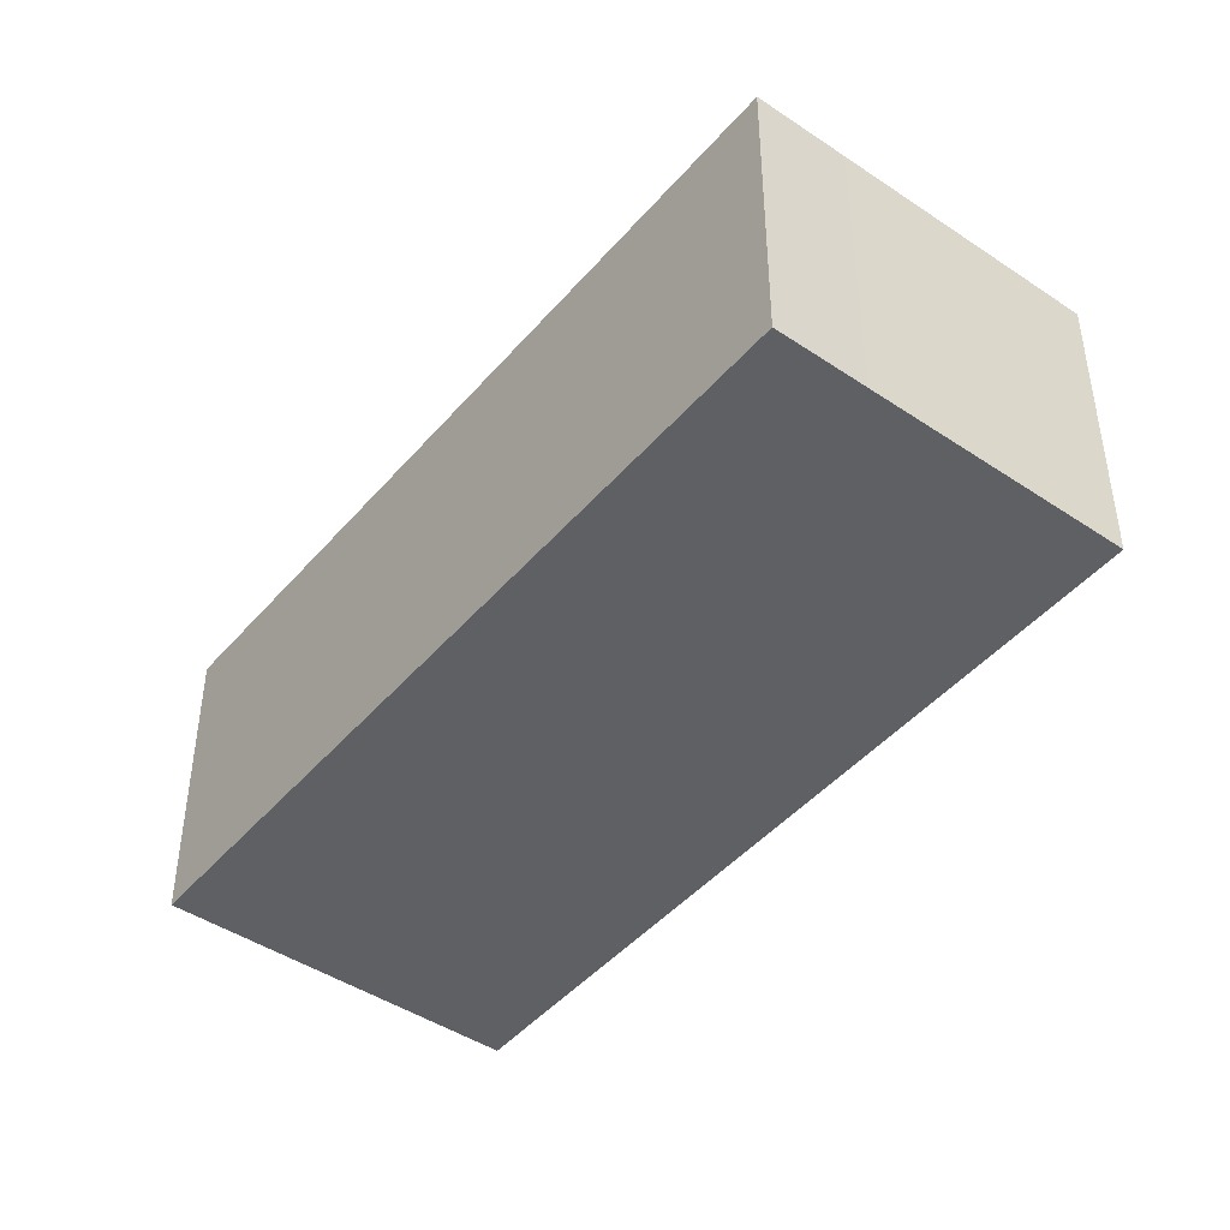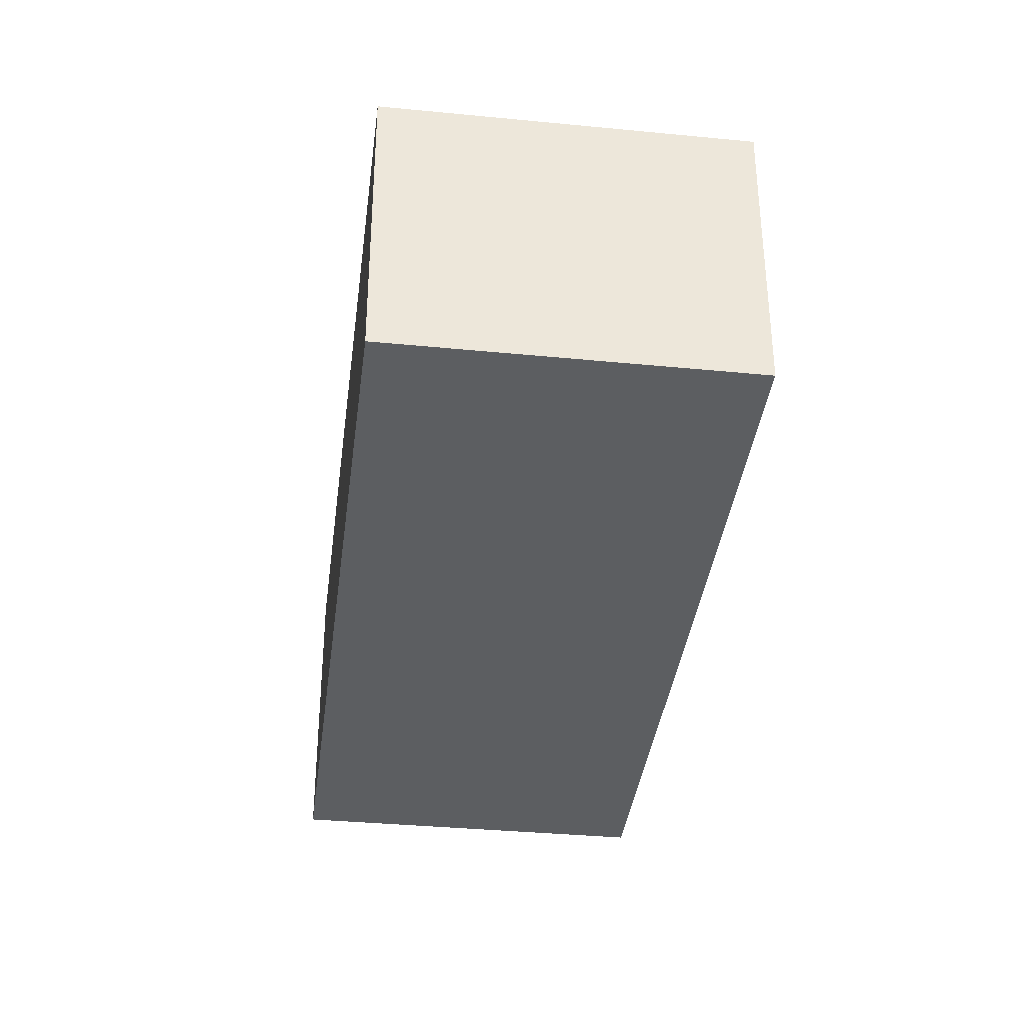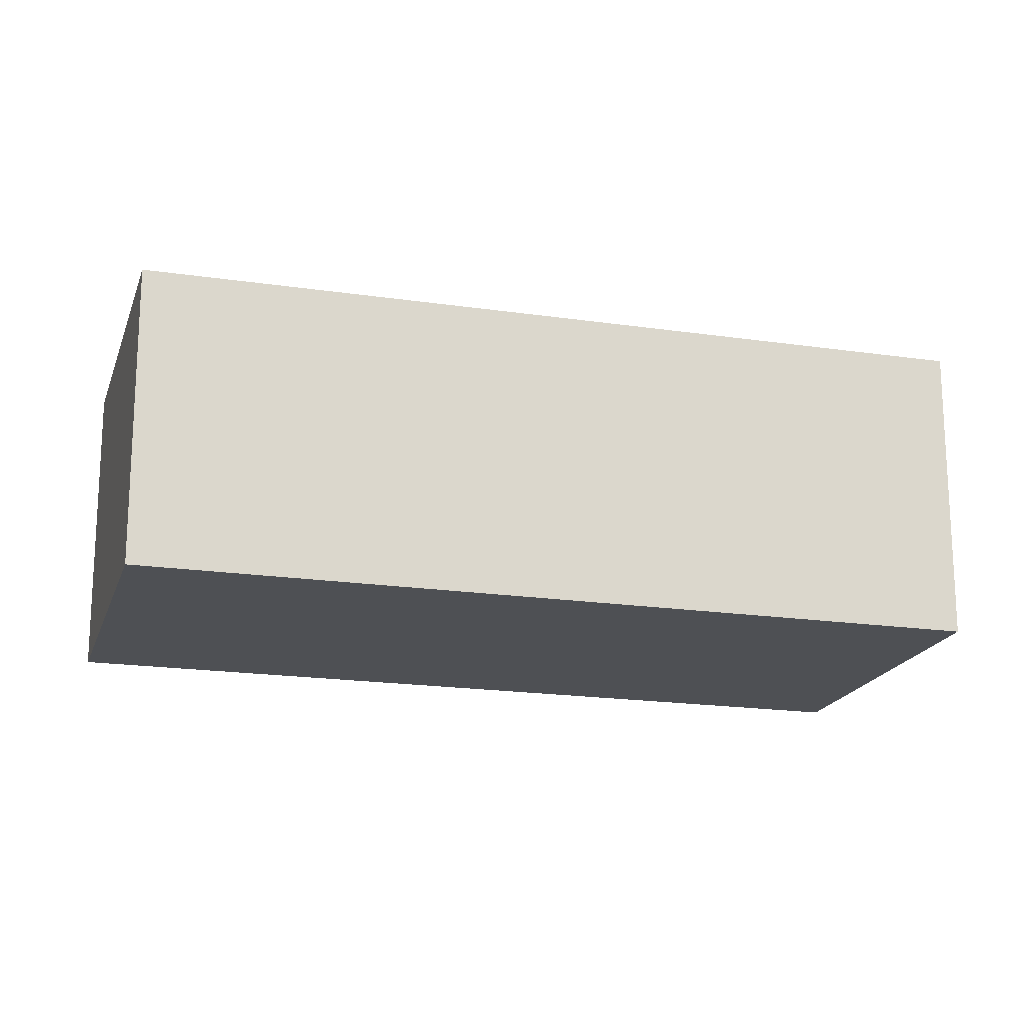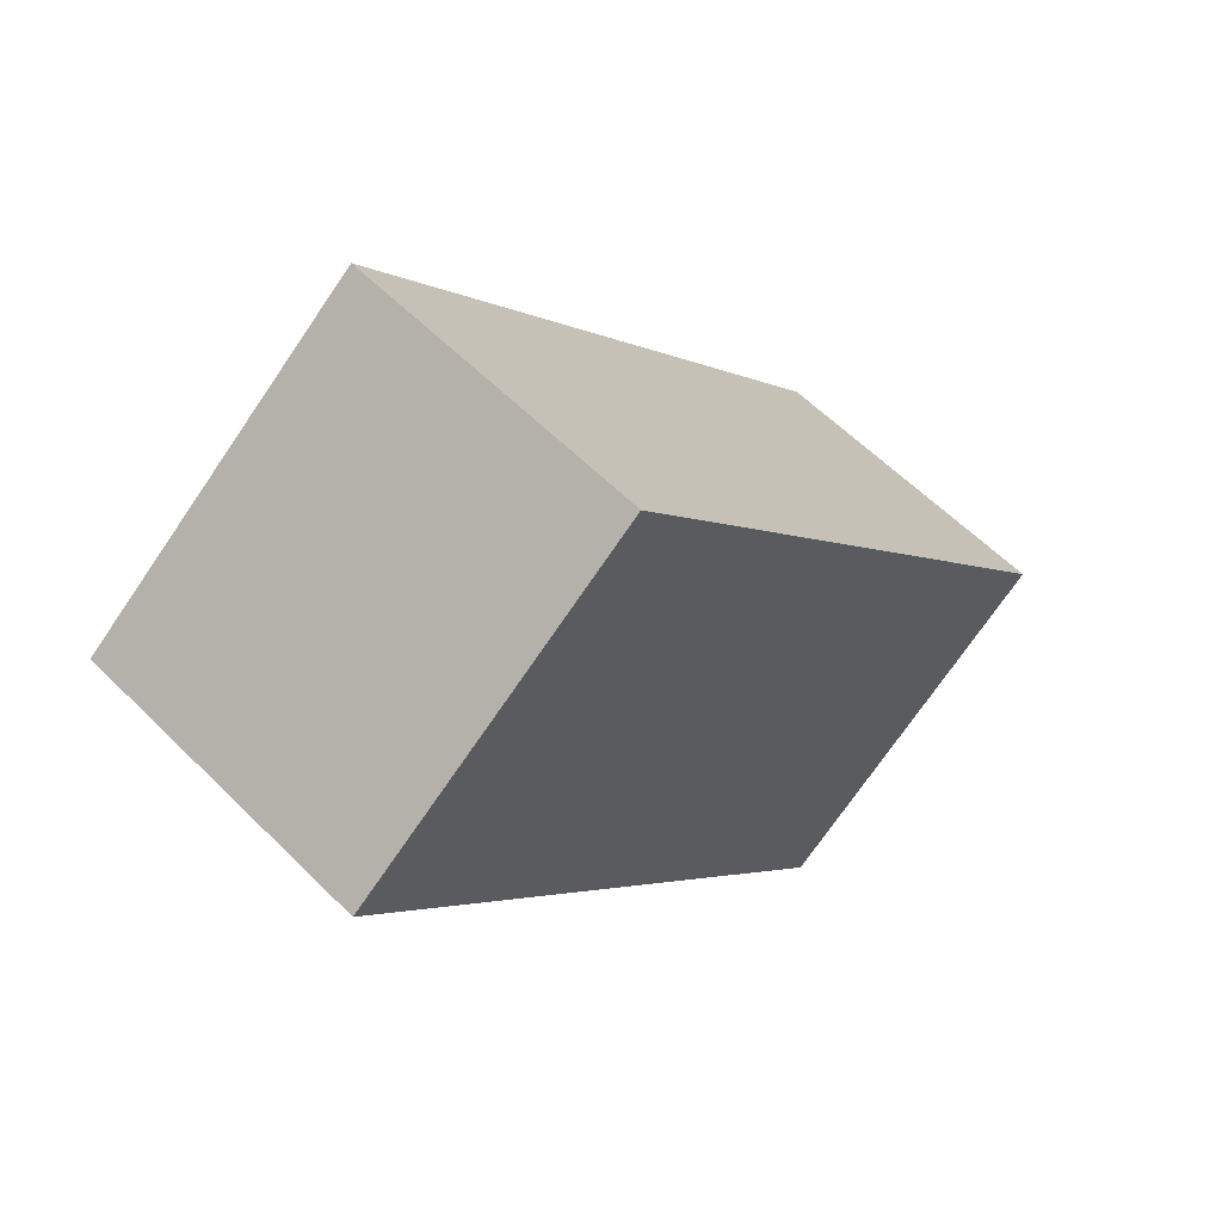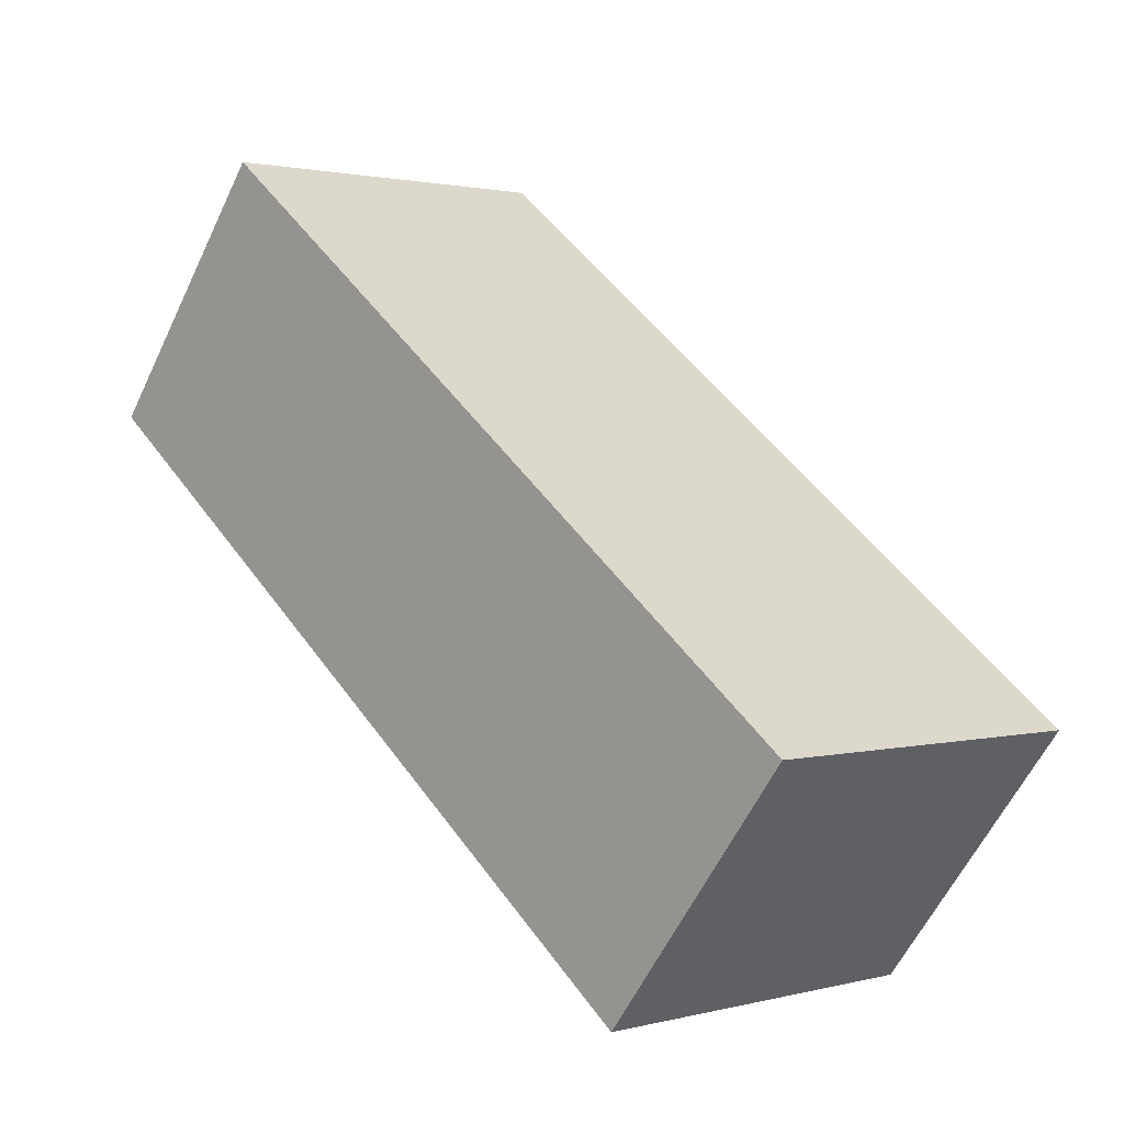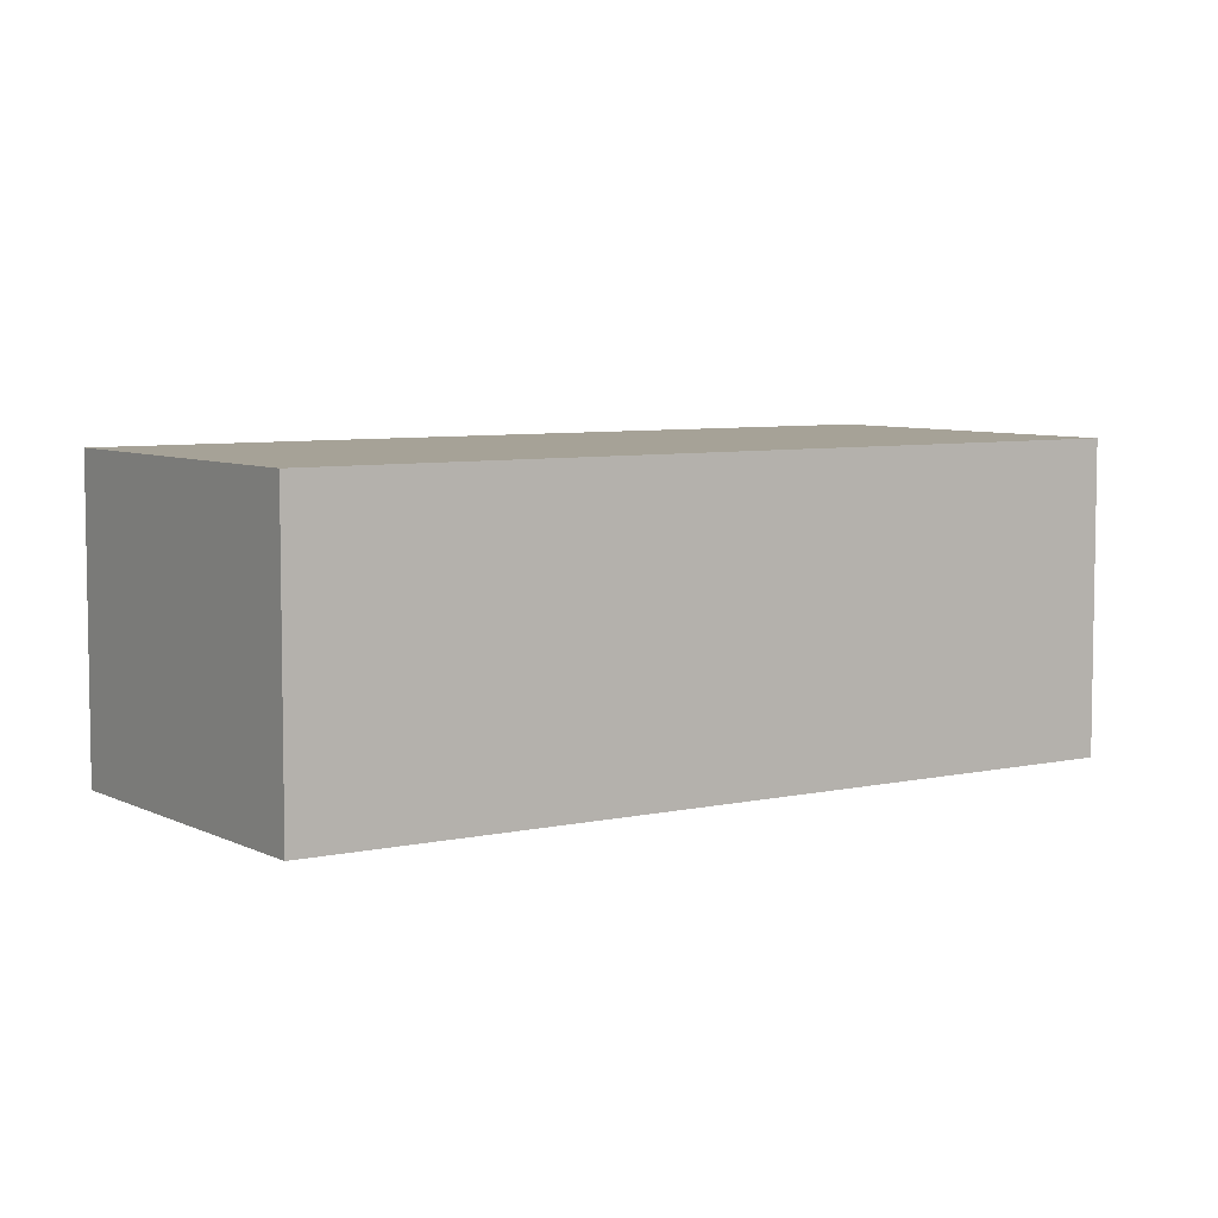
<metadata>
{"format":"obj","ext":"obj","renderer":"f3d","projection":"perspective","resolution":1024,"background":"white","views":[{"elev":-45.3,"azim":0.2,"up":"+Y"},{"elev":-37.3,"azim":30.9,"up":"+Y"},{"elev":-18.7,"azim":-67.8,"up":"+Y"},{"elev":58.8,"azim":135.7,"up":"+Z"},{"elev":-59.6,"azim":154.6,"up":"+Z"},{"elev":6.4,"azim":93.9,"up":"+Y"}]}
</metadata>
<code>
v  7.7 -6.029e-16 9.847
v  13.58 -8.489e-16 13.86
v  11.88 -9.304e-16 15.19
v  18.43 -6.159e-16 10.06
v  12.32 -1.375e-16 2.246
v  0 0 0
v  6.58 3.116e-16 -5.089
v  3.1 1.468e-16 -2.398
v  7.7 6.813 9.846
v  0.0001451 6.813 -0.0002156
v  11.88 6.813 15.19
v  13.58 6.813 13.86
v  18.43 6.813 10.06
v  12.32 6.813 2.246
v  6.58 6.813 -5.089
v  3.1 6.813 -2.398
g defaultobject
f 1 2 3
f 2 1 4
f 4 1 5
f 5 1 6
f 5 6 7
f 7 6 8
f 9 6 1
f 6 9 10
f 11 1 3
f 1 11 9
f 2 11 3
f 11 2 12
f 4 12 2
f 12 4 13
f 5 13 4
f 13 5 14
f 7 14 5
f 14 7 15
f 16 7 8
f 7 16 15
f 10 8 6
f 8 10 16
f 9 16 10
f 16 9 15
f 15 9 14
f 14 9 13
f 13 9 12
f 12 9 11

</code>
